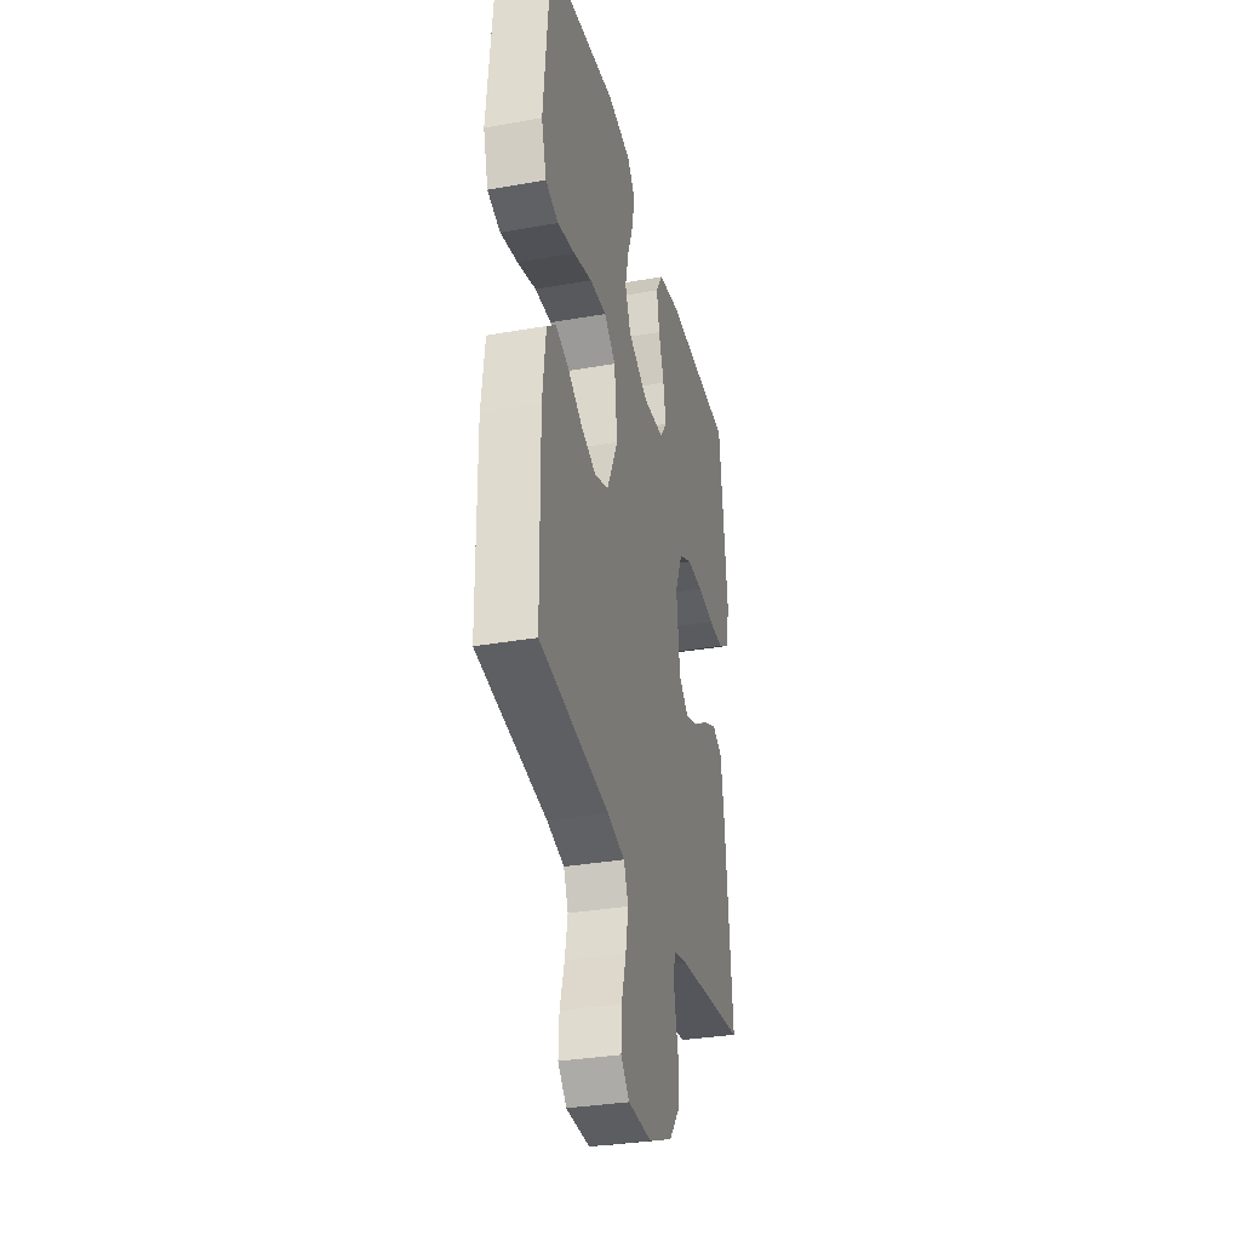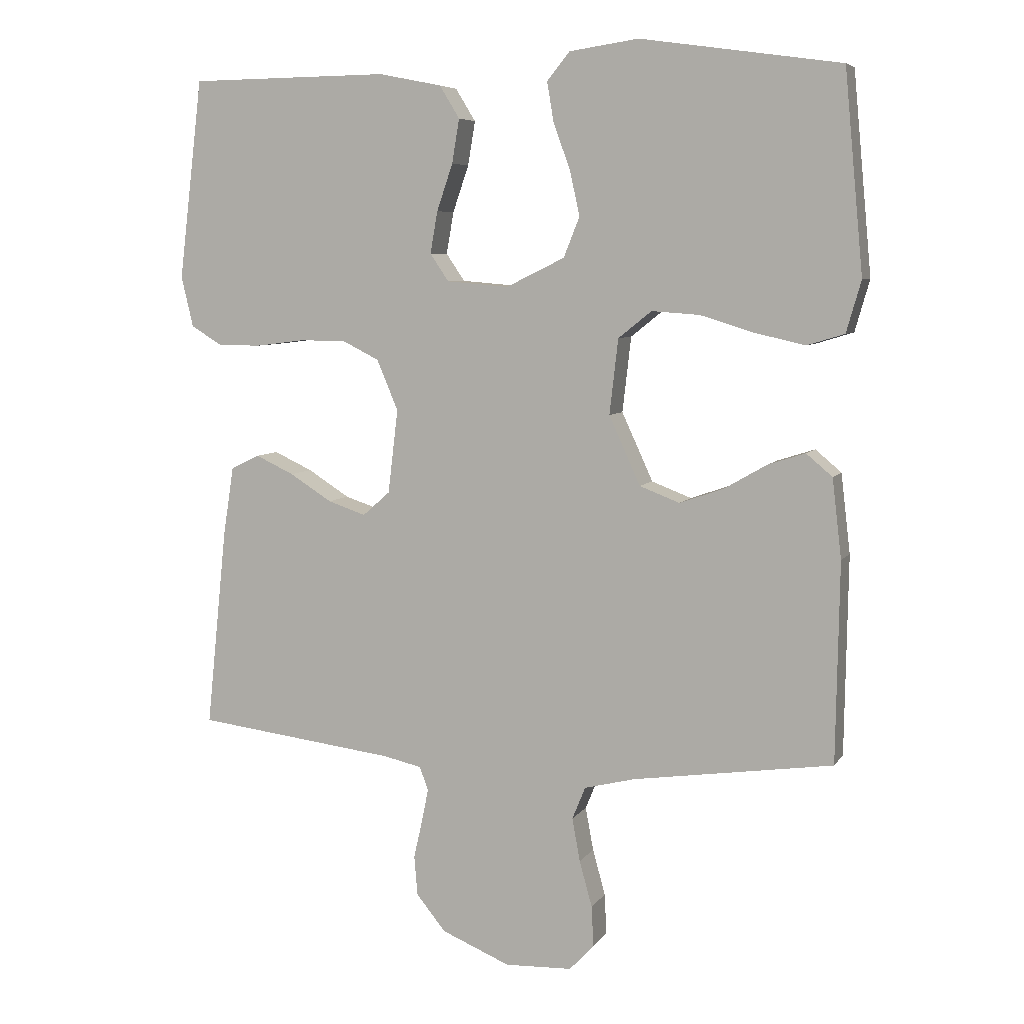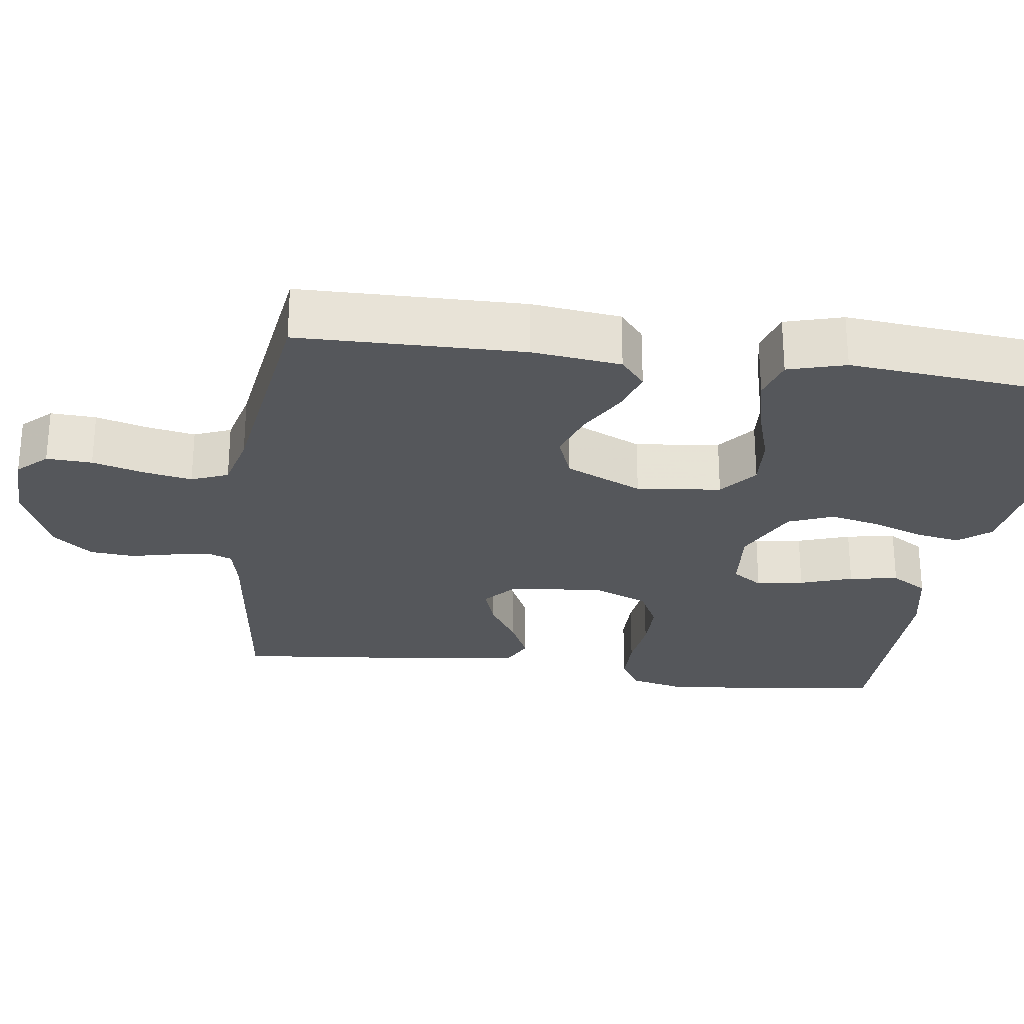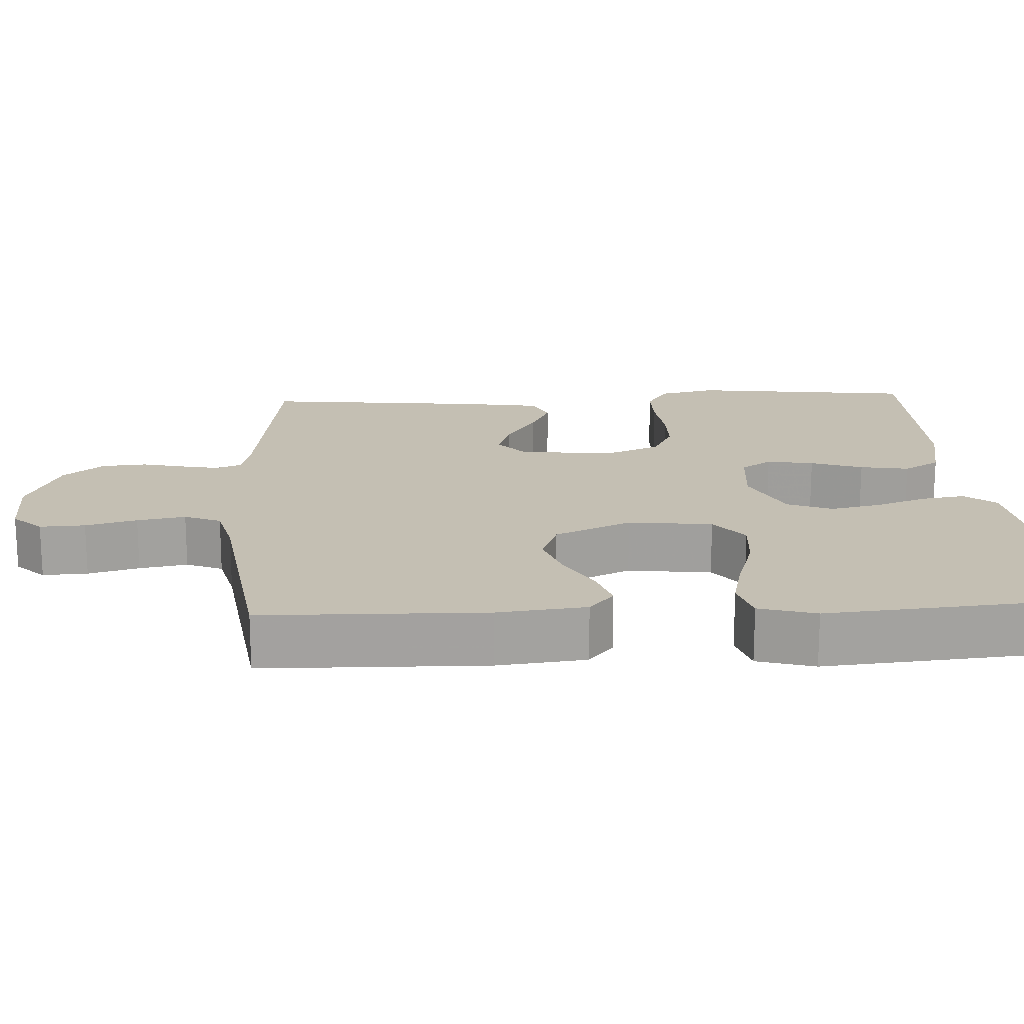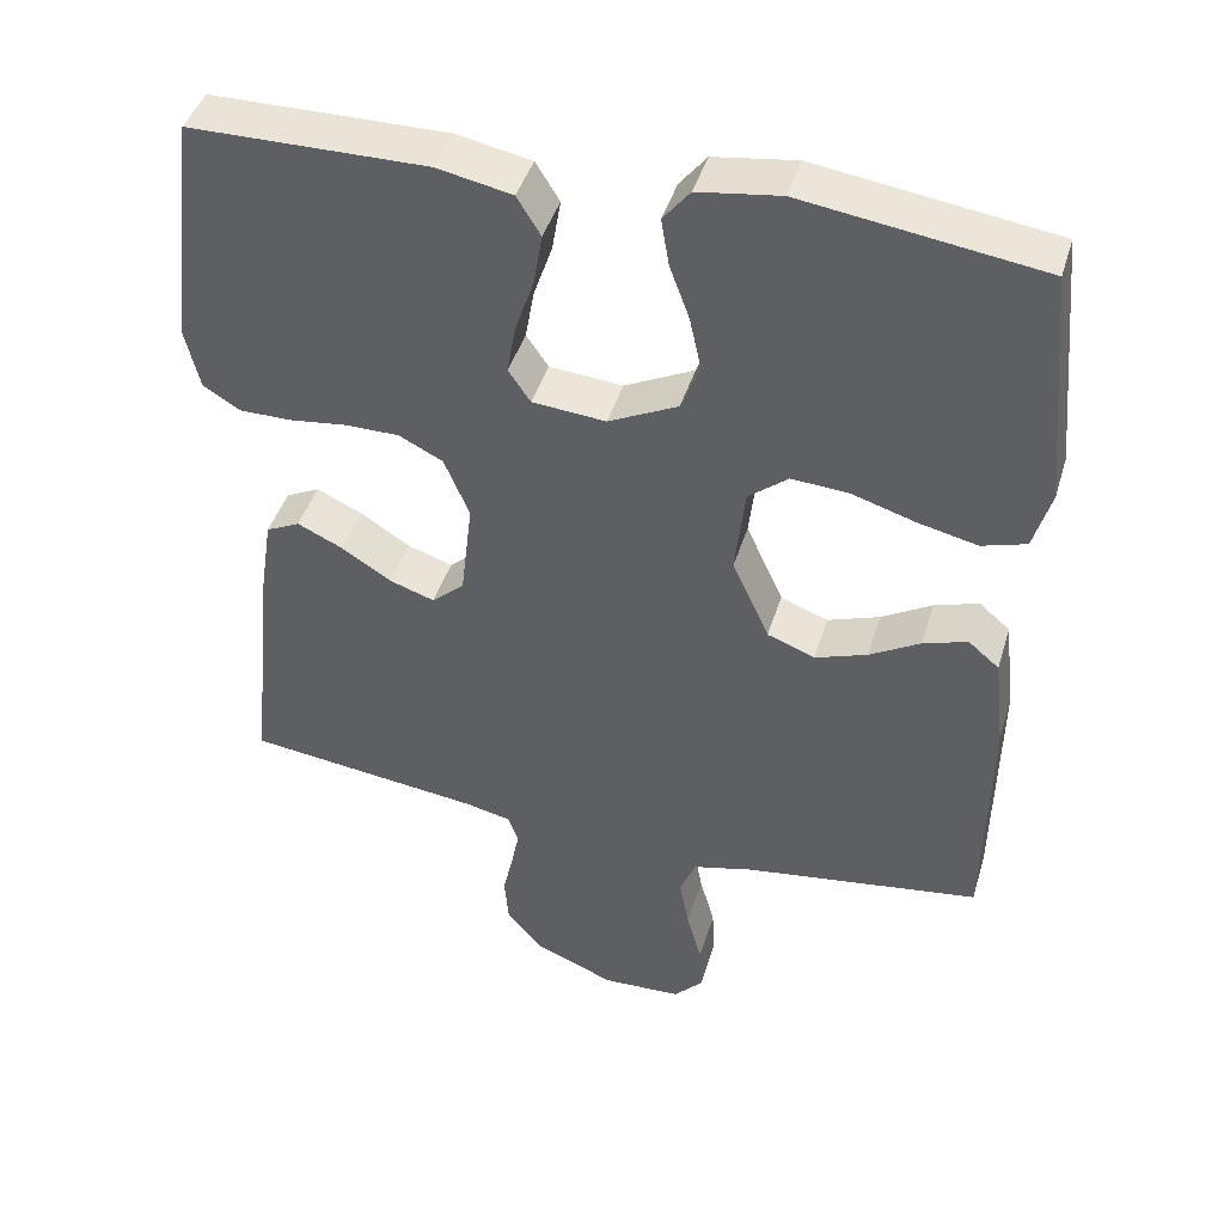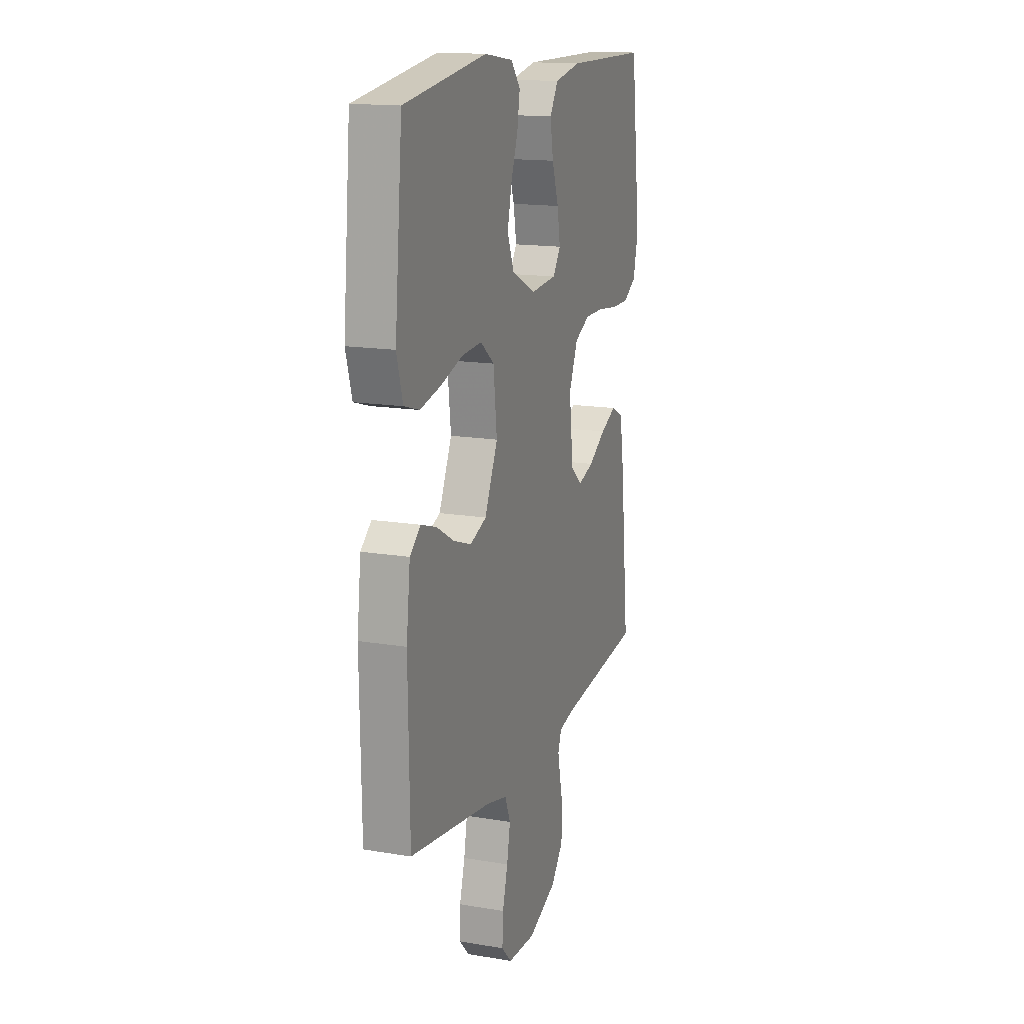
<metadata>
{"format":"obj","ext":"obj","renderer":"f3d","projection":"perspective","resolution":1024,"background":"white","views":[{"elev":-33.2,"azim":-76.4,"up":"+Z"},{"elev":6.5,"azim":-161.3,"up":"+Z"},{"elev":-26.7,"azim":-97.8,"up":"+Y"},{"elev":17.9,"azim":-92.8,"up":"+Y"},{"elev":43.4,"azim":-163.5,"up":"+Z"},{"elev":15.5,"azim":-70.4,"up":"+Z"}]}
</metadata>
<code>
v -0.5 0.07 0.5
v -0.2 0.07 0.543
v -0.096 0.07 0.528
v -0.062 0.07 0.486
v -0.072 0.07 0.426
v -0.097 0.07 0.358
v -0.112 0.07 0.29
v -0.088 0.07 0.23
v 0 0.07 0.187
v 0.093 0.07 0.195
v 0.121 0.07 0.236
v 0.11 0.07 0.299
v 0.086 0.07 0.369
v 0.075 0.07 0.435
v 0.105 0.07 0.484
v 0.2 0.07 0.503
v 0.5 0.07 0.5
v 0.536 0.07 0.2
v 0.518 0.07 0.124
v 0.471 0.07 0.095
v 0.406 0.07 0.095
v 0.333 0.07 0.104
v 0.264 0.07 0.104
v 0.208 0.07 0.076
v 0.176 0.07 0
v 0.191 0.07 -0.126
v 0.232 0.07 -0.162
v 0.289 0.07 -0.143
v 0.352 0.07 -0.103
v 0.41 0.07 -0.076
v 0.453 0.07 -0.097
v 0.469 0.07 -0.2
v 0.5 0.07 -0.5
v 0.2 0.07 -0.537
v 0.142 0.07 -0.55
v 0.129 0.07 -0.585
v 0.139 0.07 -0.635
v 0.152 0.07 -0.692
v 0.147 0.07 -0.752
v 0.103 0.07 -0.806
v 0 0.07 -0.849
v -0.101 0.07 -0.845
v -0.138 0.07 -0.806
v -0.135 0.07 -0.745
v -0.116 0.07 -0.676
v -0.104 0.07 -0.611
v -0.124 0.07 -0.562
v -0.2 0.07 -0.543
v -0.5 0.07 -0.5
v -0.505 0.07 -0.2
v -0.491 0.07 -0.081
v -0.452 0.07 -0.048
v -0.396 0.07 -0.066
v -0.332 0.07 -0.103
v -0.266 0.07 -0.126
v -0.206 0.07 -0.103
v -0.159 0.07 0
v -0.172 0.07 0.113
v -0.222 0.07 0.153
v -0.294 0.07 0.148
v -0.375 0.07 0.123
v -0.45 0.07 0.106
v -0.506 0.07 0.123
v -0.528 0.07 0.2
v -0.5 0 0.5
v -0.2 0 0.543
v -0.096 0 0.528
v -0.062 0 0.486
v -0.072 0 0.426
v -0.097 0 0.358
v -0.112 0 0.29
v -0.088 0 0.23
v 0 0 0.187
v 0.093 0 0.195
v 0.121 0 0.236
v 0.11 0 0.299
v 0.086 0 0.369
v 0.075 0 0.435
v 0.105 0 0.484
v 0.2 0 0.503
v 0.5 0 0.5
v 0.536 0 0.2
v 0.518 0 0.124
v 0.471 0 0.095
v 0.406 0 0.095
v 0.333 0 0.104
v 0.264 0 0.104
v 0.208 0 0.076
v 0.176 0 0
v 0.191 0 -0.126
v 0.232 0 -0.162
v 0.289 0 -0.143
v 0.352 0 -0.103
v 0.41 0 -0.076
v 0.453 0 -0.097
v 0.469 0 -0.2
v 0.5 0 -0.5
v 0.2 0 -0.537
v 0.142 0 -0.55
v 0.129 0 -0.585
v 0.139 0 -0.635
v 0.152 0 -0.692
v 0.147 0 -0.752
v 0.103 0 -0.806
v 0 0 -0.849
v -0.101 0 -0.845
v -0.138 0 -0.806
v -0.135 0 -0.745
v -0.116 0 -0.676
v -0.104 0 -0.611
v -0.124 0 -0.562
v -0.2 0 -0.543
v -0.5 0 -0.5
v -0.505 0 -0.2
v -0.491 0 -0.081
v -0.452 0 -0.048
v -0.396 0 -0.066
v -0.332 0 -0.103
v -0.266 0 -0.126
v -0.206 0 -0.103
v -0.159 0 0
v -0.172 0 0.113
v -0.222 0 0.153
v -0.294 0 0.148
v -0.375 0 0.123
v -0.45 0 0.106
v -0.506 0 0.123
v -0.528 0 0.2
f 4 5 6
f 3 4 6
f 2 3 6
f 1 2 6
f 64 1 6
f 63 64 6
f 62 63 6
f 61 62 6
f 60 61 6
f 59 60 6 7
f 58 59 7 8
f 57 58 8 9
f 56 57 9 10
f 52 53 54
f 51 52 54
f 50 51 54
f 49 50 54
f 48 49 54
f 47 48 54 55
f 46 47 55 56
f 43 44 45
f 42 43 45
f 41 42 45
f 40 41 45
f 39 40 45
f 38 39 45
f 37 38 45
f 36 37 45 46
f 46 56 10
f 36 46 10
f 35 36 10
f 32 33 34
f 31 32 34
f 30 31 34
f 29 30 34
f 28 29 34
f 27 28 34 35
f 20 21 22
f 19 20 22
f 18 19 22
f 17 18 22
f 16 17 22
f 15 16 22
f 14 15 22
f 13 14 22
f 12 13 22
f 11 12 22 23
f 10 11 23 24
f 26 27 35
f 25 26 35 10
f 10 24 25
f 70 69 68
f 70 68 67
f 70 67 66
f 70 66 65
f 70 65 128
f 70 128 127
f 70 127 126
f 70 126 125
f 70 125 124
f 71 70 124 123
f 72 71 123 122
f 73 72 122 121
f 74 73 121 120
f 118 117 116
f 118 116 115
f 118 115 114
f 118 114 113
f 118 113 112
f 119 118 112 111
f 120 119 111 110
f 109 108 107
f 109 107 106
f 109 106 105
f 109 105 104
f 109 104 103
f 109 103 102
f 109 102 101
f 110 109 101 100
f 74 120 110
f 74 110 100
f 74 100 99
f 98 97 96
f 98 96 95
f 98 95 94
f 98 94 93
f 98 93 92
f 99 98 92 91
f 86 85 84
f 86 84 83
f 86 83 82
f 86 82 81
f 86 81 80
f 86 80 79
f 86 79 78
f 86 78 77
f 86 77 76
f 87 86 76 75
f 88 87 75 74
f 99 91 90
f 74 99 90 89
f 89 88 74
f 1 65 66 2
f 2 66 67 3
f 3 67 68 4
f 4 68 69 5
f 5 69 70 6
f 6 70 71 7
f 7 71 72 8
f 8 72 73 9
f 9 73 74 10
f 10 74 75 11
f 11 75 76 12
f 12 76 77 13
f 13 77 78 14
f 14 78 79 15
f 15 79 80 16
f 16 80 81 17
f 17 81 82 18
f 18 82 83 19
f 19 83 84 20
f 20 84 85 21
f 21 85 86 22
f 22 86 87 23
f 23 87 88 24
f 24 88 89 25
f 25 89 90 26
f 26 90 91 27
f 27 91 92 28
f 28 92 93 29
f 29 93 94 30
f 30 94 95 31
f 31 95 96 32
f 32 96 97 33
f 33 97 98 34
f 34 98 99 35
f 35 99 100 36
f 36 100 101 37
f 37 101 102 38
f 38 102 103 39
f 39 103 104 40
f 40 104 105 41
f 41 105 106 42
f 42 106 107 43
f 43 107 108 44
f 44 108 109 45
f 45 109 110 46
f 46 110 111 47
f 47 111 112 48
f 48 112 113 49
f 49 113 114 50
f 50 114 115 51
f 51 115 116 52
f 52 116 117 53
f 53 117 118 54
f 54 118 119 55
f 55 119 120 56
f 56 120 121 57
f 57 121 122 58
f 58 122 123 59
f 59 123 124 60
f 60 124 125 61
f 61 125 126 62
f 62 126 127 63
f 63 127 128 64
f 64 128 65 1

</code>
